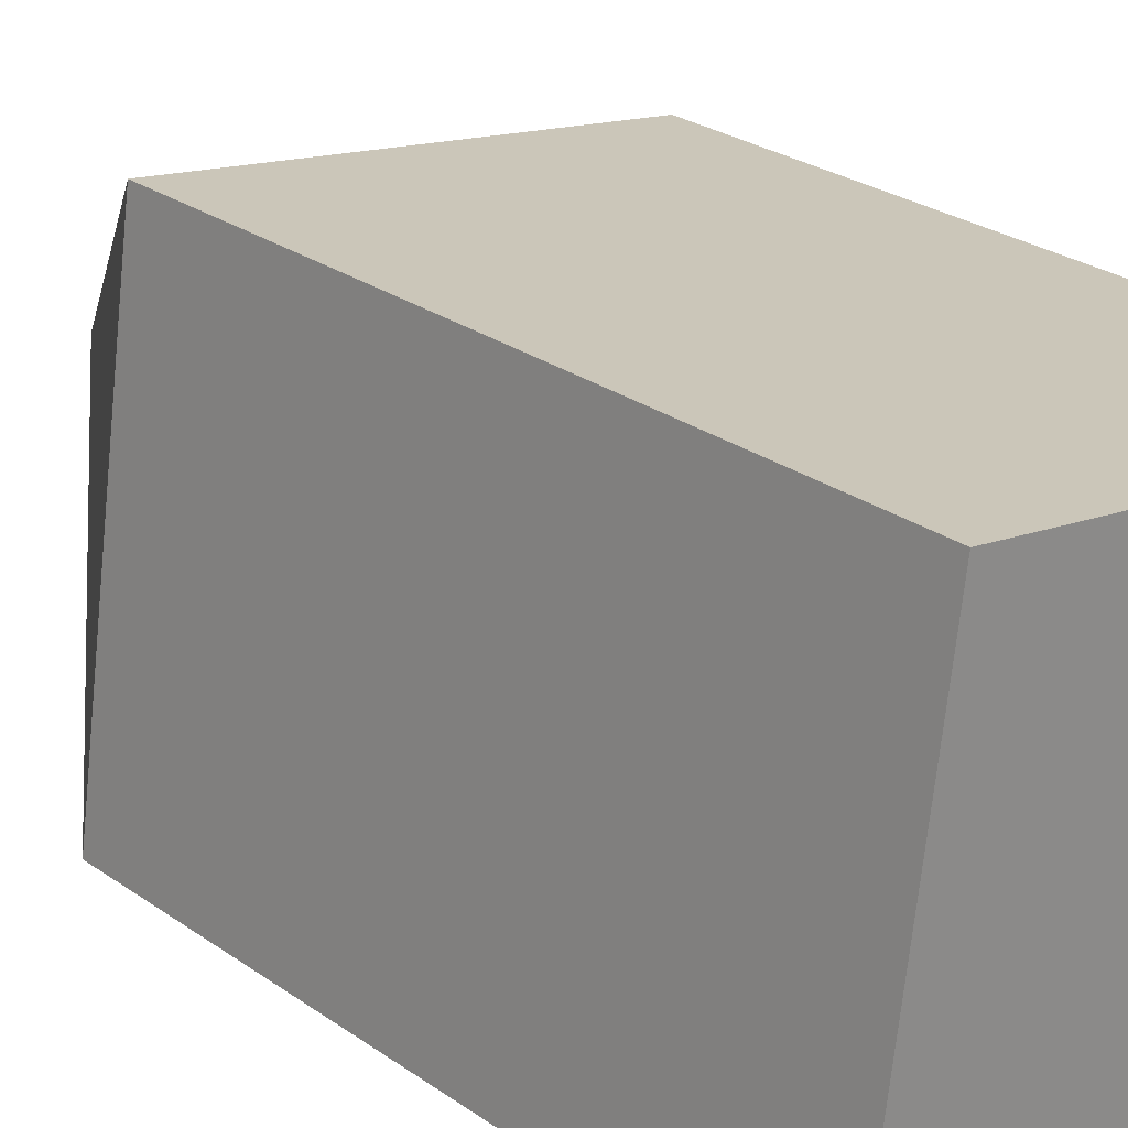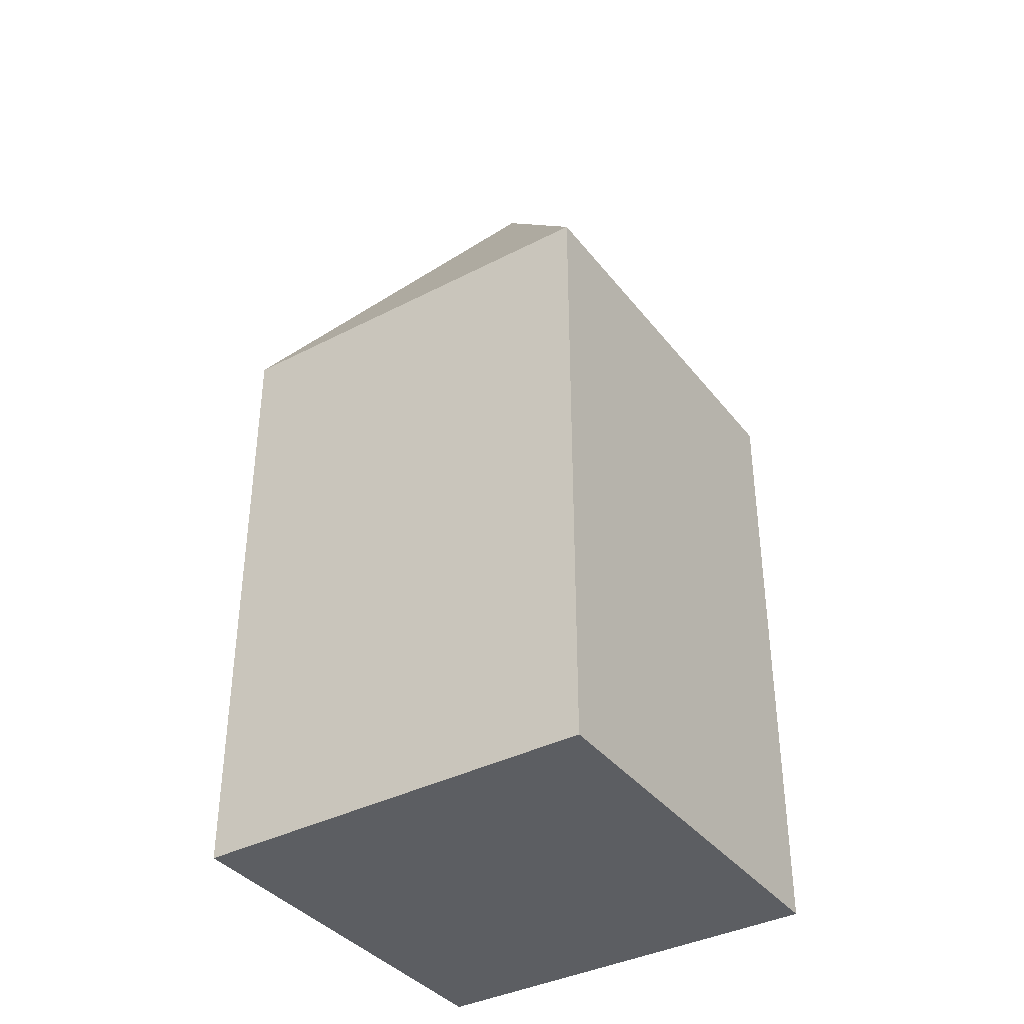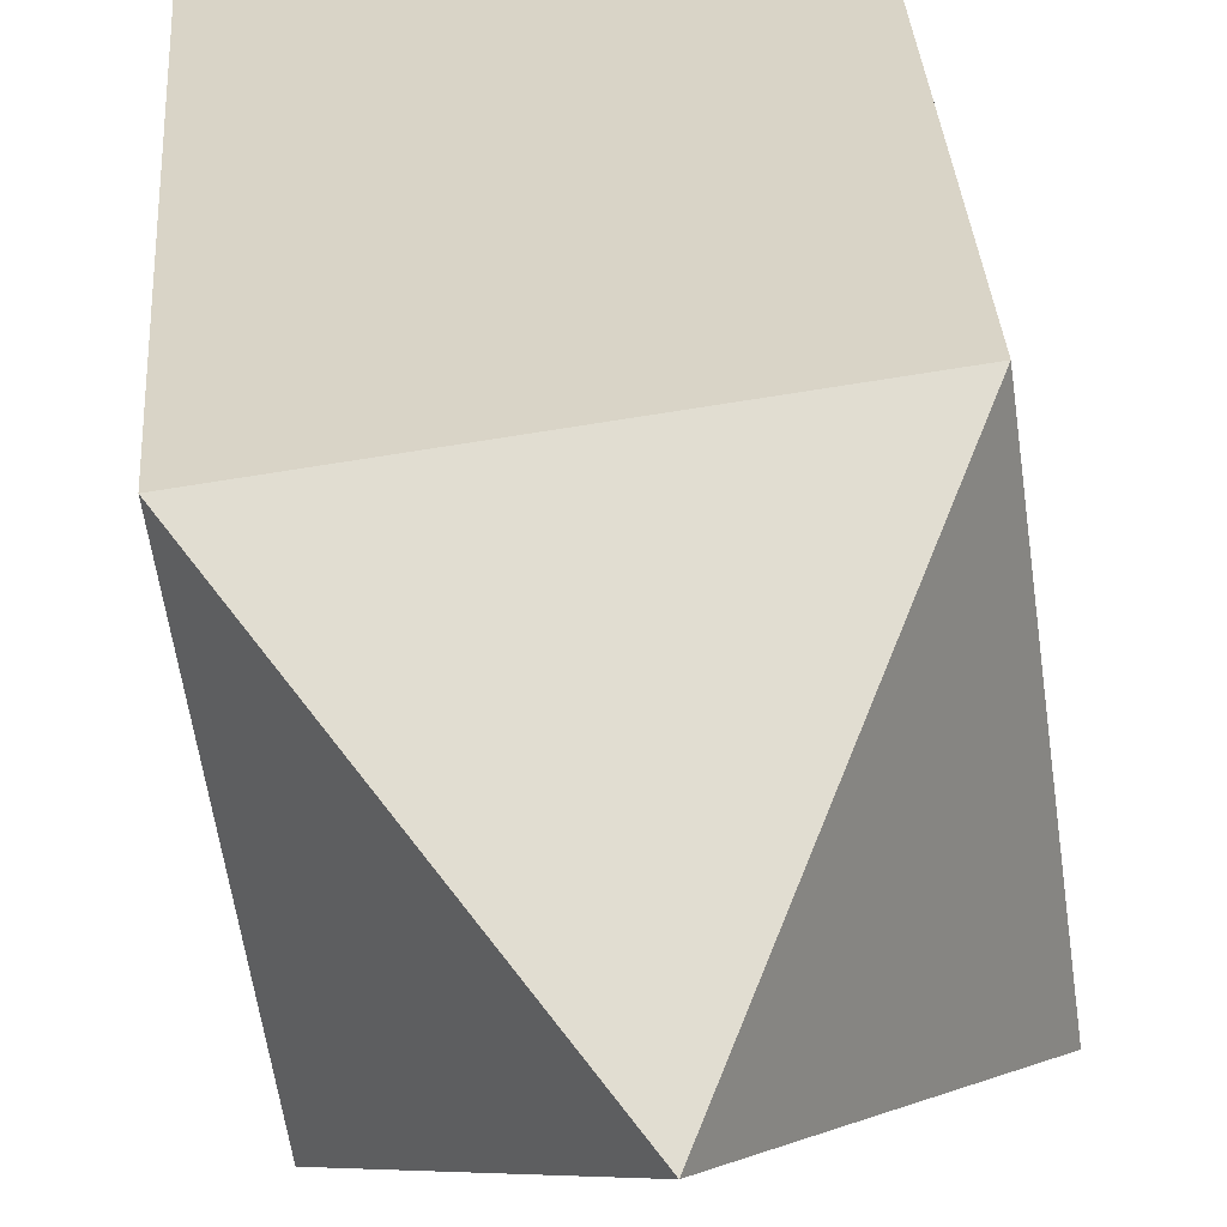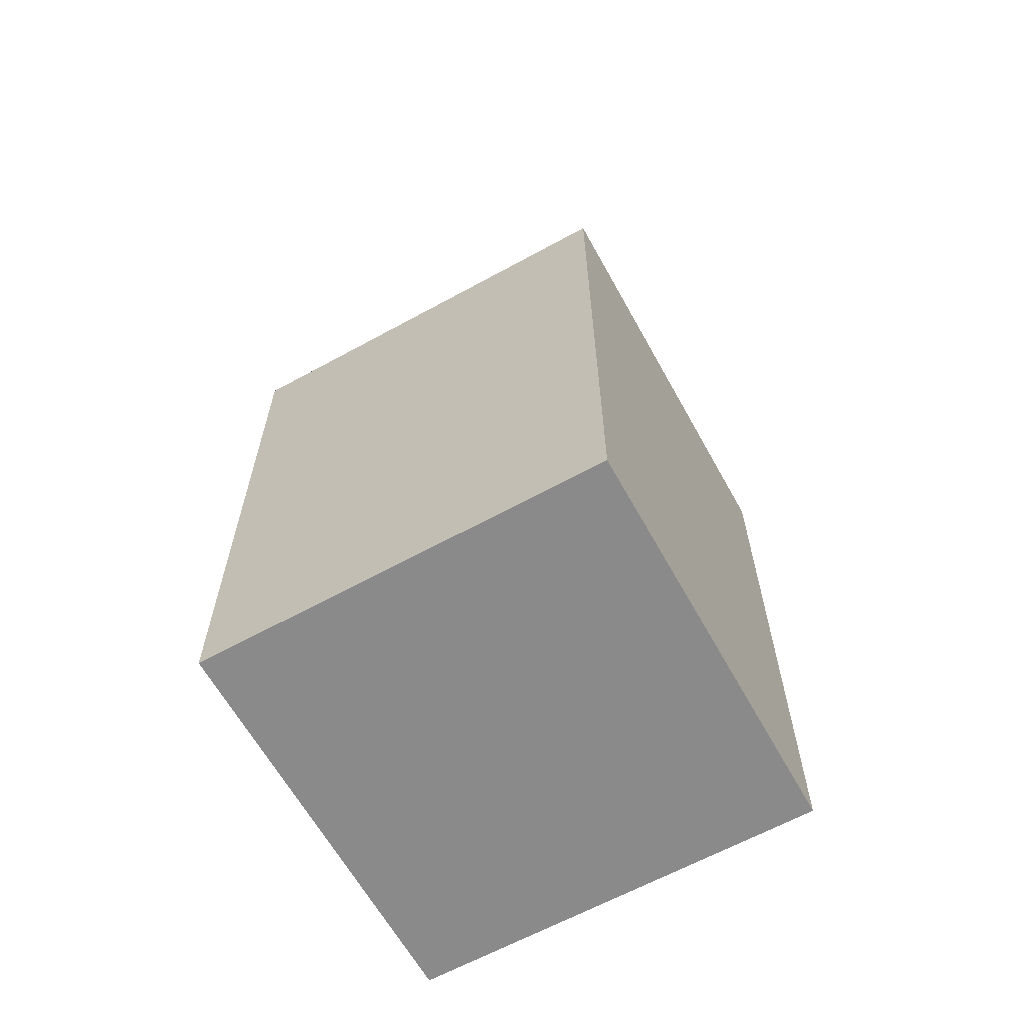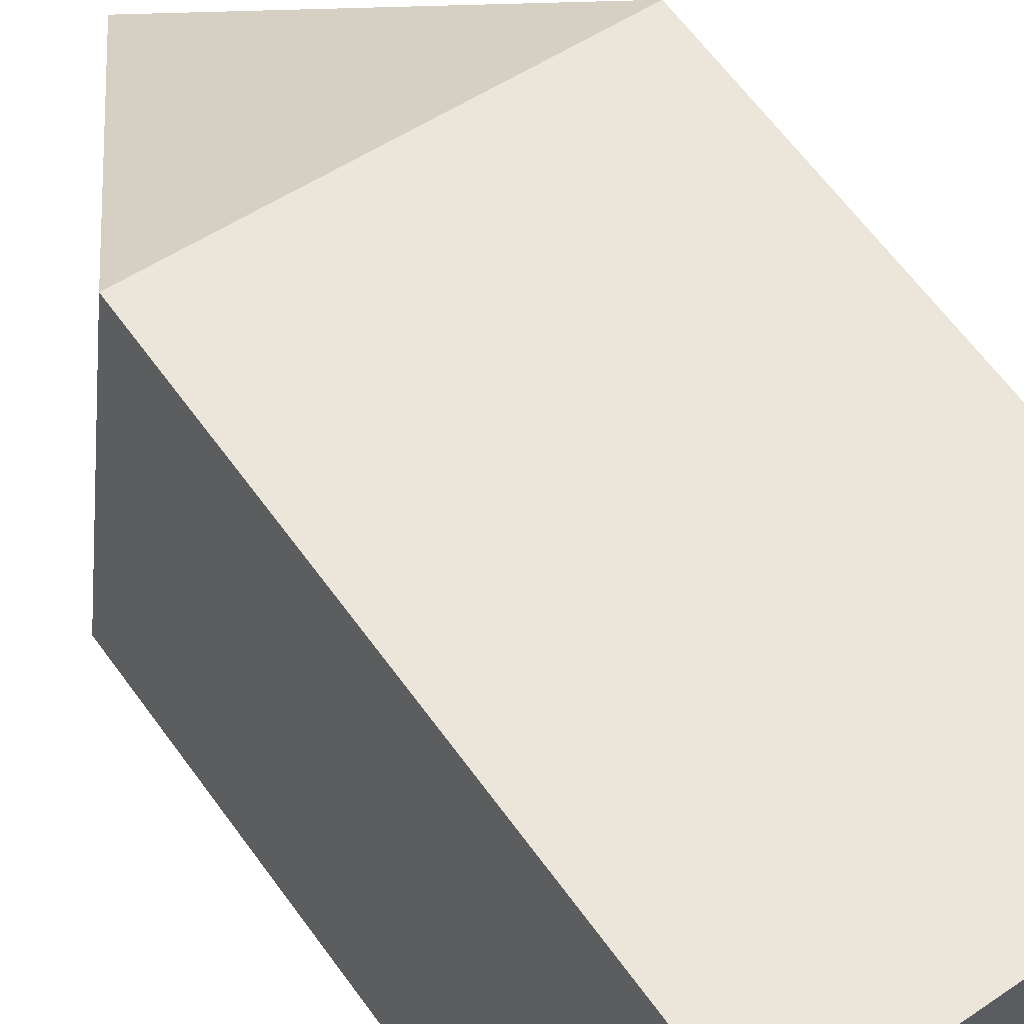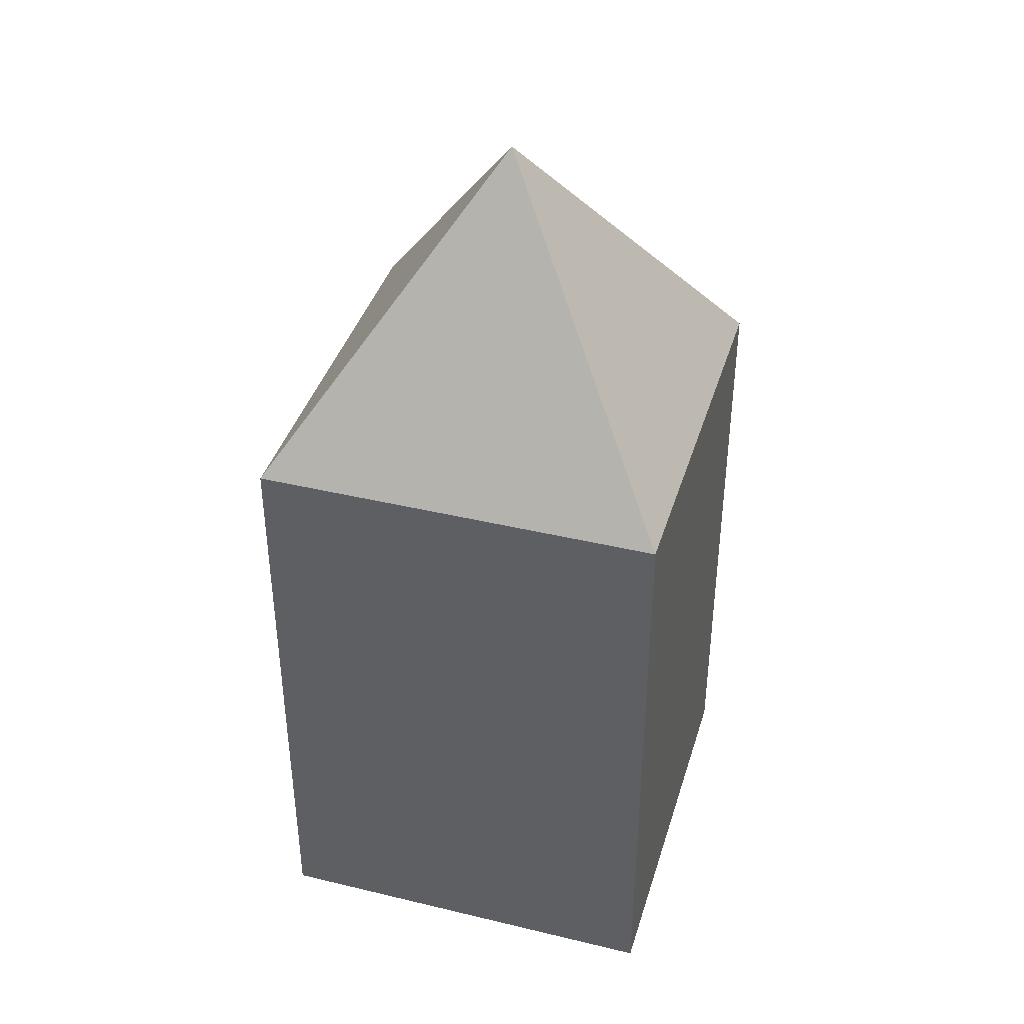
<metadata>
{"format":"obj","ext":"obj","renderer":"f3d","projection":"perspective","resolution":1024,"background":"white","views":[{"elev":25.8,"azim":-41.7,"up":"+Z"},{"elev":-37.8,"azim":131.4,"up":"+Y"},{"elev":31.8,"azim":176.5,"up":"+Z"},{"elev":-63.6,"azim":37.0,"up":"+Y"},{"elev":63.9,"azim":-36.1,"up":"+Z"},{"elev":40.1,"azim":-155.5,"up":"+Y"}]}
</metadata>
<code>
v  2.114 8.435 1.587
v  4.228 5.682 3.175
v  3.709 5.682 -0.521
v  0.518 5.681 3.696
v  0 5.682 3.479e-16
v  3.709 3.19e-17 -0.521
v  0 0 0
v  0.518 -2.263e-16 3.696
v  4.228 -1.944e-16 3.175
g defaultobject
f 1 2 3
f 1 4 2
f 1 3 5
f 1 5 4
f 6 5 3
f 5 6 7
f 7 4 5
f 4 7 8
f 4 9 2
f 9 4 8
f 9 3 2
f 3 9 6
f 9 7 6
f 7 9 8

</code>
